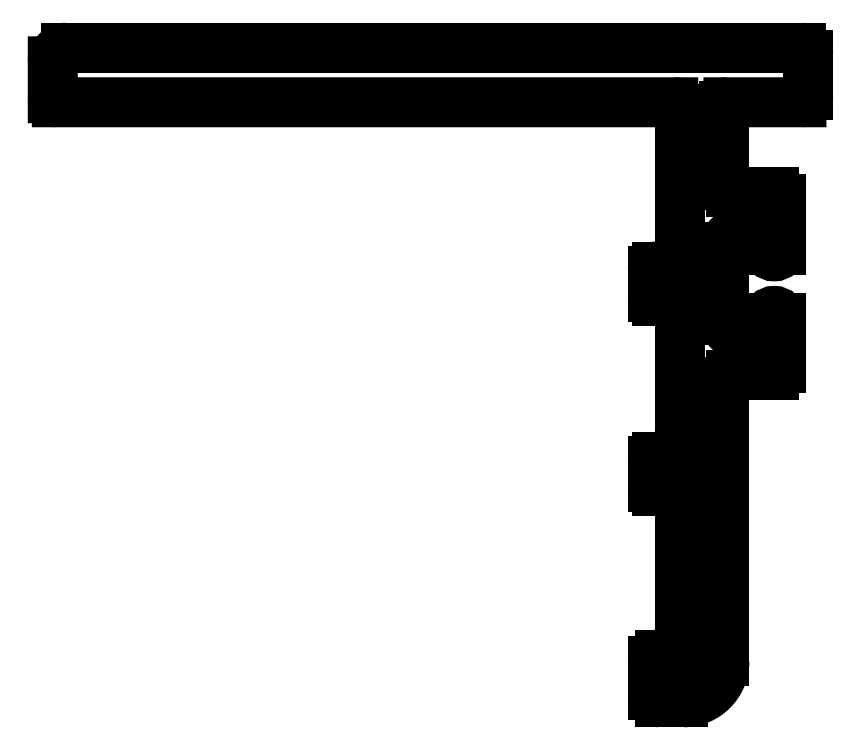
<metadata>
{"format":"dxf","ext":"dxf","renderer":"ezdxf+matplotlib","layout":"modelspace","background":"white","min_lineweight":24,"dpi":150}
</metadata>
<code>
0
SECTION
2
ENTITIES
0
LINE
8
0
10
525.1
20
796.4
30
0
11
525.1
21
793.7
31
0
0
ARC
8
0
10
525.4
20
793.7
30
0
40
0.3
50
180
51
270
0
ARC
8
0
10
526.1
20
796.4
30
0
40
1
50
90
51
180
0
LINE
8
0
10
525.4
20
793.4
30
0
11
570.6
21
793.4
31
0
0
LINE
8
0
10
580
20
797.4
30
0
11
526.1
21
797.4
31
0
0
ARC
8
0
10
570.6
20
792.9
30
0
40
0.5
50
2.504e-06
51
90
0
ARC
8
0
10
580
20
796.9
30
0
40
0.5
50
0.003677
51
90
0
LINE
8
0
10
571.1
20
792.9
30
0
11
571.1
21
781.7
31
0
0
LINE
8
0
10
580.5
20
793.9
30
0
11
580.5
21
796.9
31
0
0
ARC
8
0
10
570.8
20
781.7
30
0
40
0.3
50
270
51
9.804e-06
0
ARC
8
0
10
580
20
793.9
30
0
40
0.5
50
270
51
2.3e-05
0
LINE
8
0
10
570.8
20
781.4
30
0
11
569.4
21
781.4
31
0
0
LINE
8
0
10
574.7
20
793.4
30
0
11
580
21
793.4
31
0
0
ARC
8
0
10
569.4
20
781.1
30
0
40
0.3
50
90
51
180
0
ARC
8
0
10
574.7
20
793.1
30
0
40
0.3
50
90
51
180
0
LINE
8
0
10
569.1
20
781.1
30
0
11
569.1
21
779.2
31
0
0
LINE
8
0
10
574.4
20
787.3
30
0
11
574.4
21
793.1
31
0
0
ARC
8
0
10
569.4
20
779.2
30
0
40
0.3
50
180
51
270
0
ARC
8
0
10
574.9
20
787.3
30
0
40
0.5
50
180
51
270
0
LINE
8
0
10
569.4
20
778.9
30
0
11
570.8
21
778.9
31
0
0
LINE
8
0
10
578
20
786.8
30
0
11
574.9
21
786.8
31
0
0
ARC
8
0
10
570.8
20
778.6
30
0
40
0.3
50
9.804e-06
51
90
0
ARC
8
0
10
578
20
786.3
30
0
40
0.5
50
360
51
90
0
LINE
8
0
10
571.1
20
778.6
30
0
11
571.1
21
767.7
31
0
0
LINE
8
0
10
578.5
20
782.6
30
0
11
578.5
21
786.3
31
0
0
ARC
8
0
10
570.8
20
767.7
30
0
40
0.3
50
270
51
9.804e-06
0
ARC
8
0
10
578
20
782.6
30
0
40
0.5
50
180
51
360
0
LINE
8
0
10
570.8
20
767.4
30
0
11
569.4
21
767.4
31
0
0
LINE
8
0
10
577.5
20
783.3
30
0
11
577.5
21
782.6
31
0
0
ARC
8
0
10
569.4
20
767.1
30
0
40
0.3
50
90
51
180
0
ARC
8
0
10
577
20
783.3
30
0
40
0.5
50
360
51
90
0
LINE
8
0
10
569.1
20
767.1
30
0
11
569.1
21
765.2
31
0
0
LINE
8
0
10
575.4
20
783.8
30
0
11
577
21
783.8
31
0
0
ARC
8
0
10
569.4
20
765.2
30
0
40
0.3
50
180
51
270
0
ARC
8
0
10
575.4
20
782.8
30
0
40
1
50
90
51
180
0
LINE
8
0
10
569.4
20
764.9
30
0
11
570.8
21
764.9
31
0
0
LINE
8
0
10
574.4
20
777.4
30
0
11
574.4
21
782.8
31
0
0
ARC
8
0
10
570.8
20
764.6
30
0
40
0.3
50
9.804e-06
51
90
0
ARC
8
0
10
575.4
20
777.4
30
0
40
1
50
180
51
270
0
LINE
8
0
10
571.1
20
764.6
30
0
11
571.1
21
753.4
31
0
0
LINE
8
0
10
577
20
776.4
30
0
11
575.4
21
776.4
31
0
0
ARC
8
0
10
570.6
20
753.4
30
0
40
0.5
50
270
51
9.804e-06
0
ARC
8
0
10
577
20
776.9
30
0
40
0.5
50
270
51
0.1861
0
LINE
8
0
10
570.6
20
752.9
30
0
11
569.6
21
752.9
31
0
0
LINE
8
0
10
577.5
20
777.6
30
0
11
577.5
21
776.9
31
0
0
ARC
8
0
10
569.6
20
752.4
30
0
40
0.5
50
90
51
180
0
ARC
8
0
10
578
20
777.6
30
0
40
0.5
50
6.398e-05
51
180
0
LINE
8
0
10
569.1
20
752.4
30
0
11
569.1
21
749.9
31
0
0
LINE
8
0
10
578.5
20
773.9
30
0
11
578.5
21
777.6
31
0
0
ARC
8
0
10
569.6
20
749.9
30
0
40
0.5
50
180
51
270
0
ARC
8
0
10
578
20
773.9
30
0
40
0.5
50
270
51
2.504e-06
0
LINE
8
0
10
569.6
20
749.4
30
0
11
571.4
21
749.4
31
0
0
LINE
8
0
10
574.9
20
773.4
30
0
11
578
21
773.4
31
0
0
ARC
8
0
10
571.4
20
752.4
30
0
40
3
50
270
51
2.504e-06
0
ARC
8
0
10
574.9
20
772.9
30
0
40
0.5
50
90
51
180
0
LINE
8
0
10
574.4
20
752.4
30
0
11
574.4
21
772.9
31
0
0
ENDSEC
0
EOF

</code>
